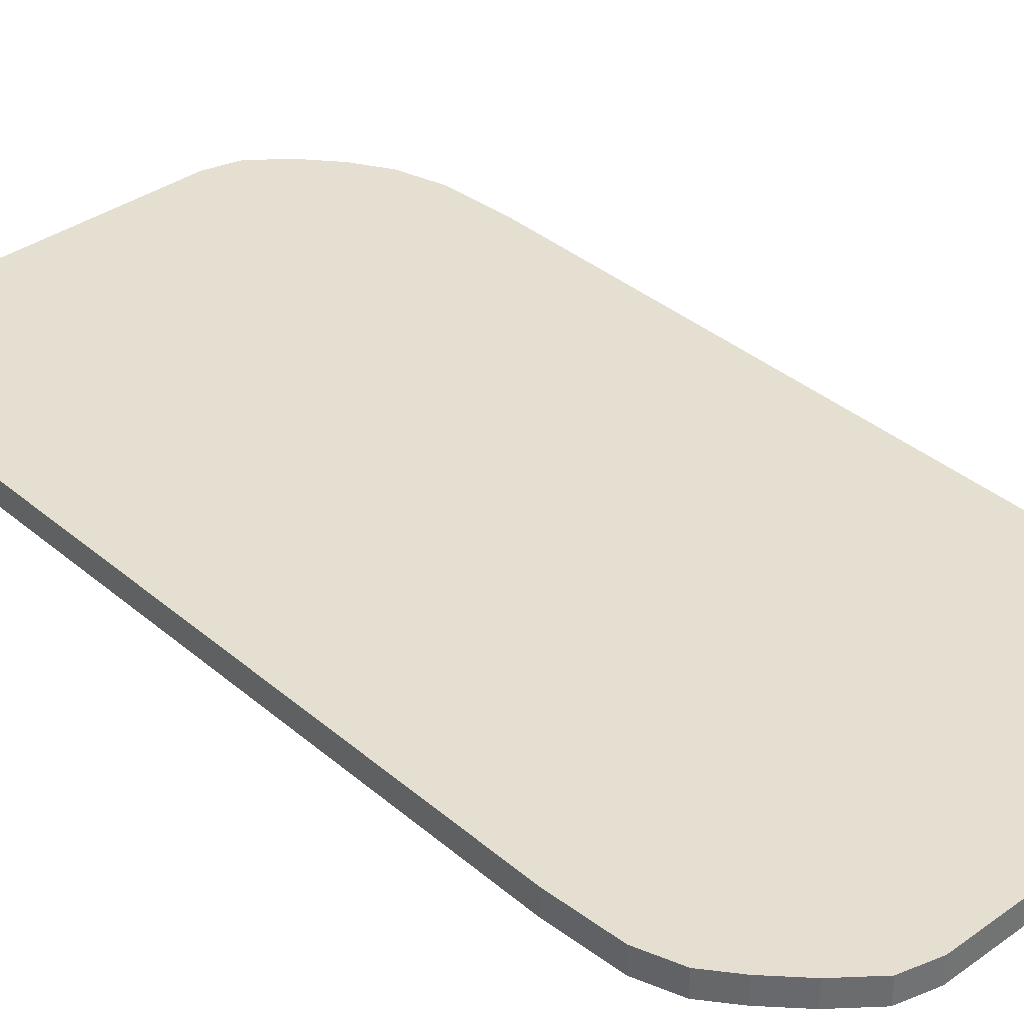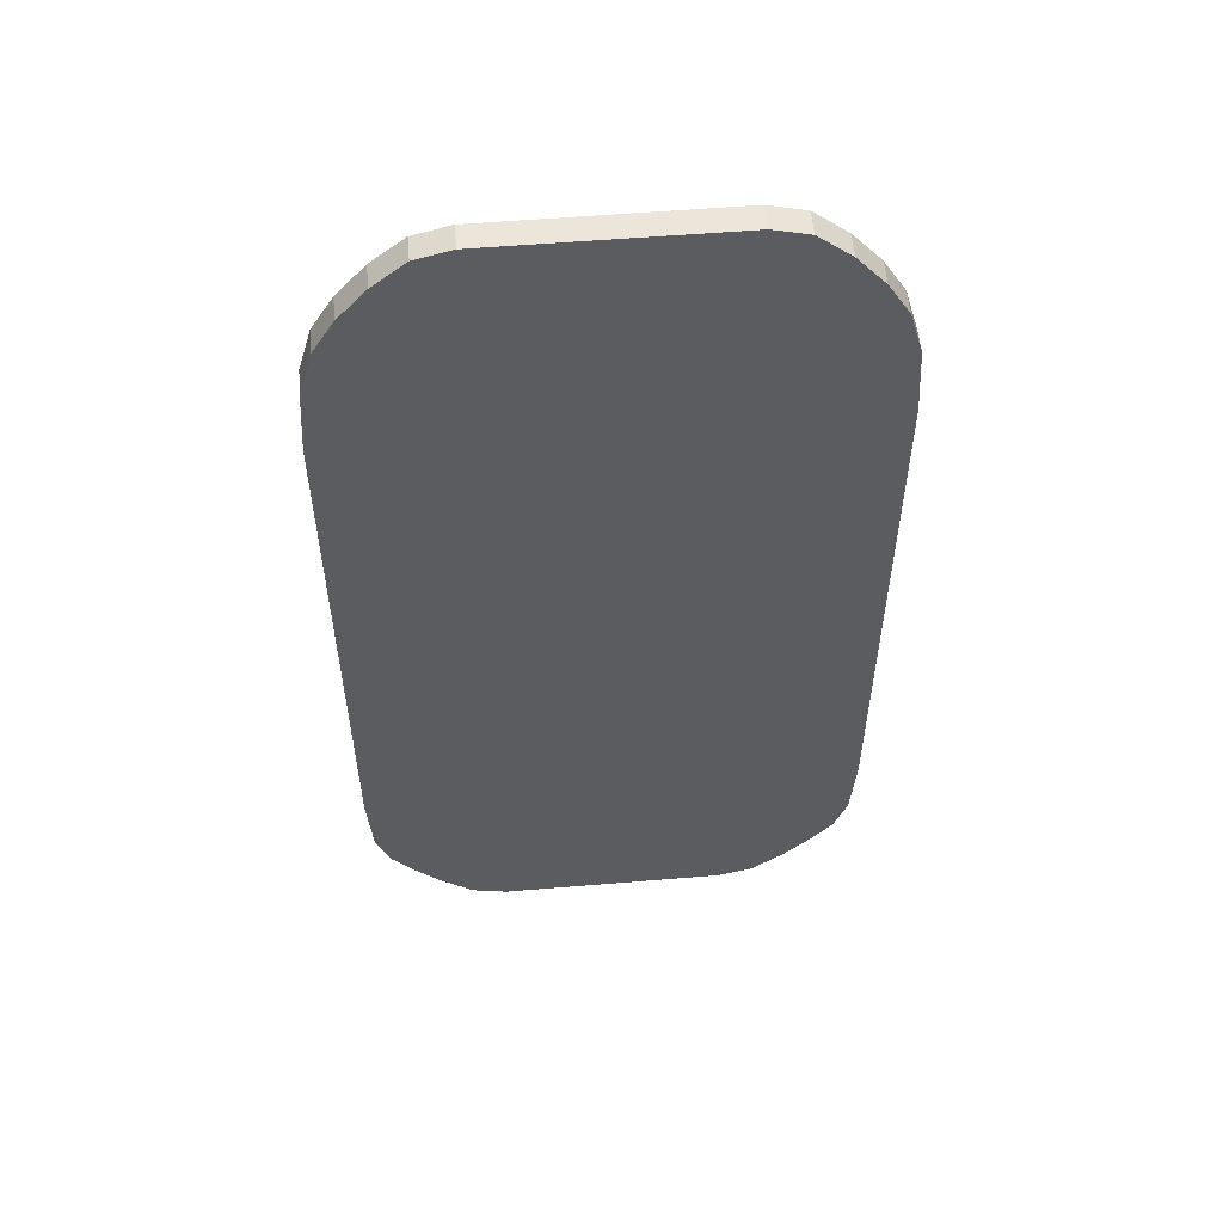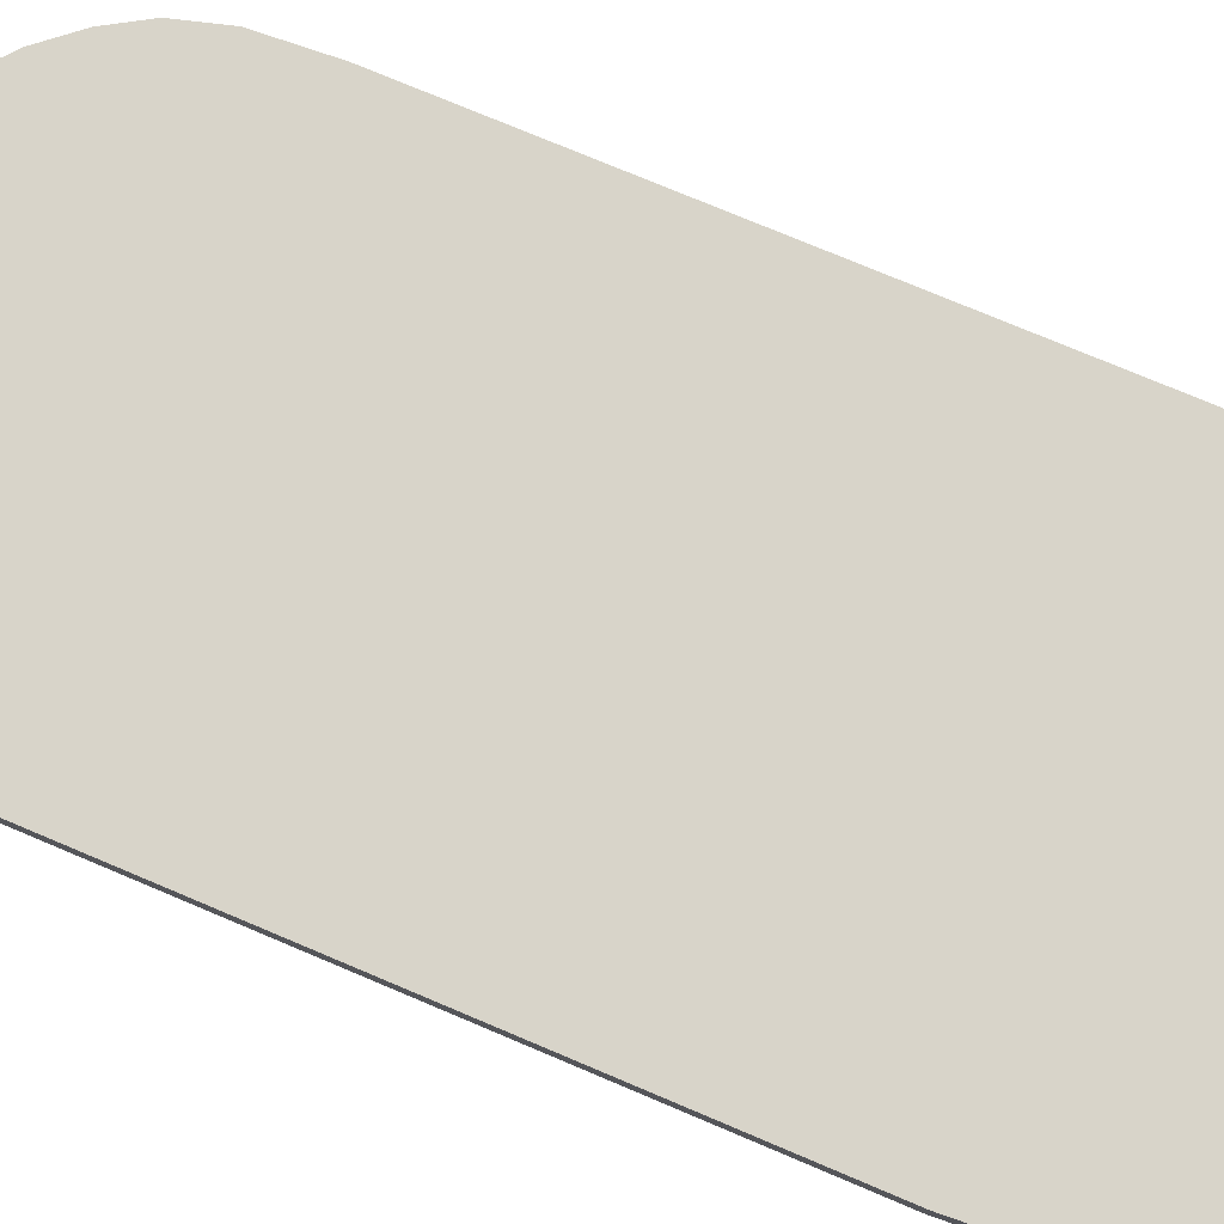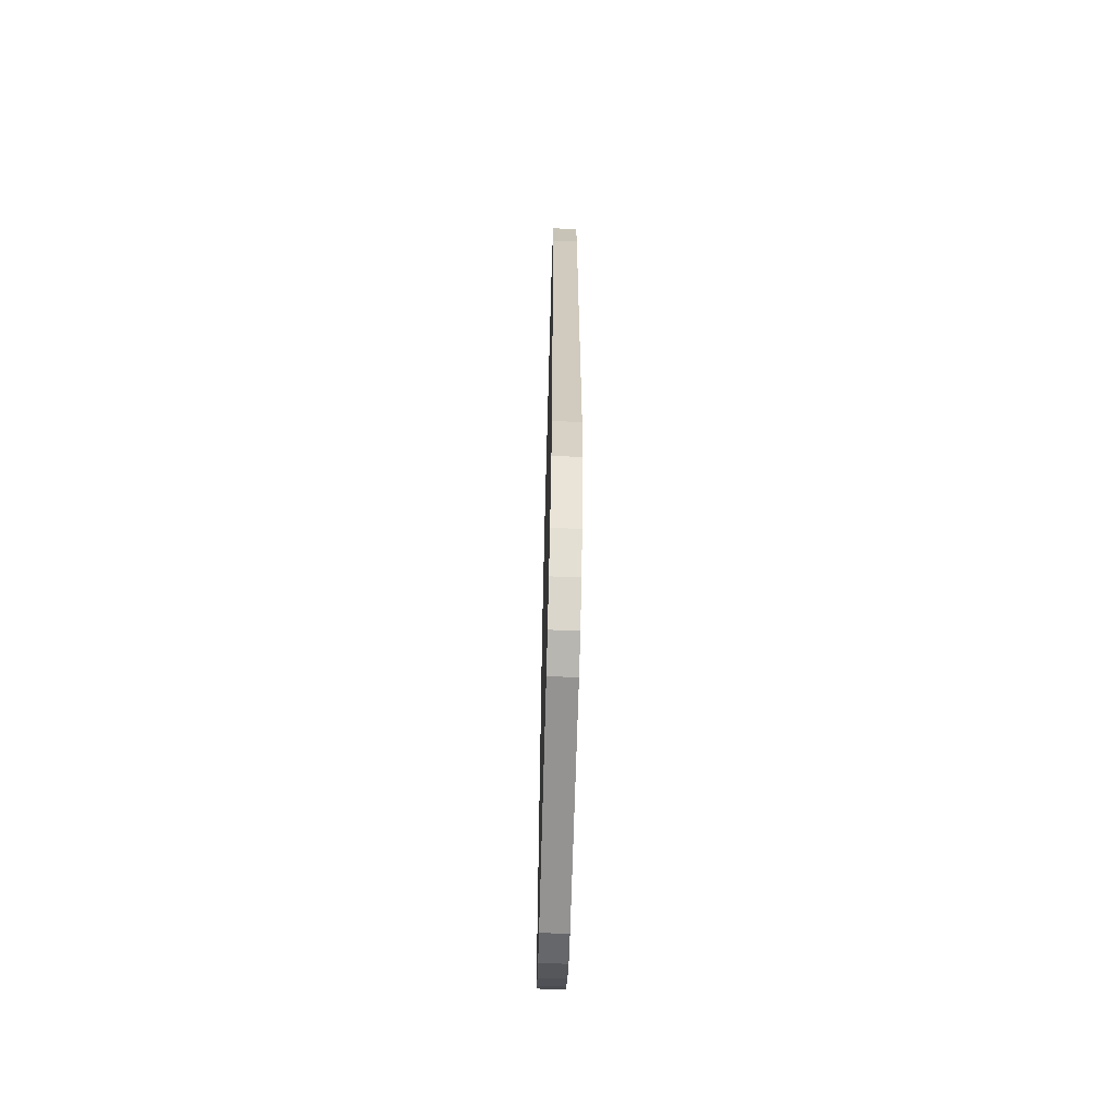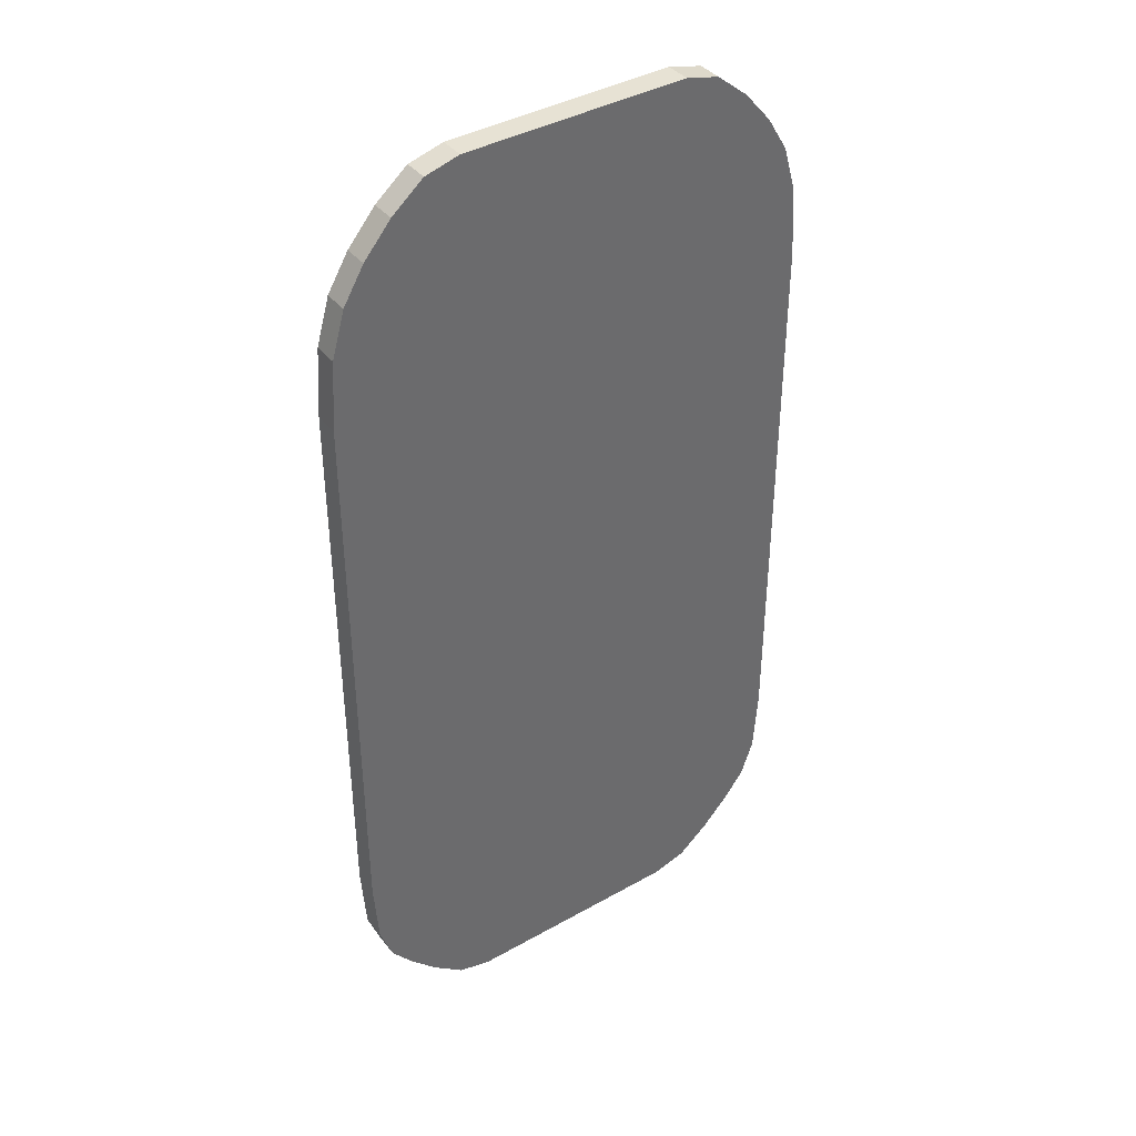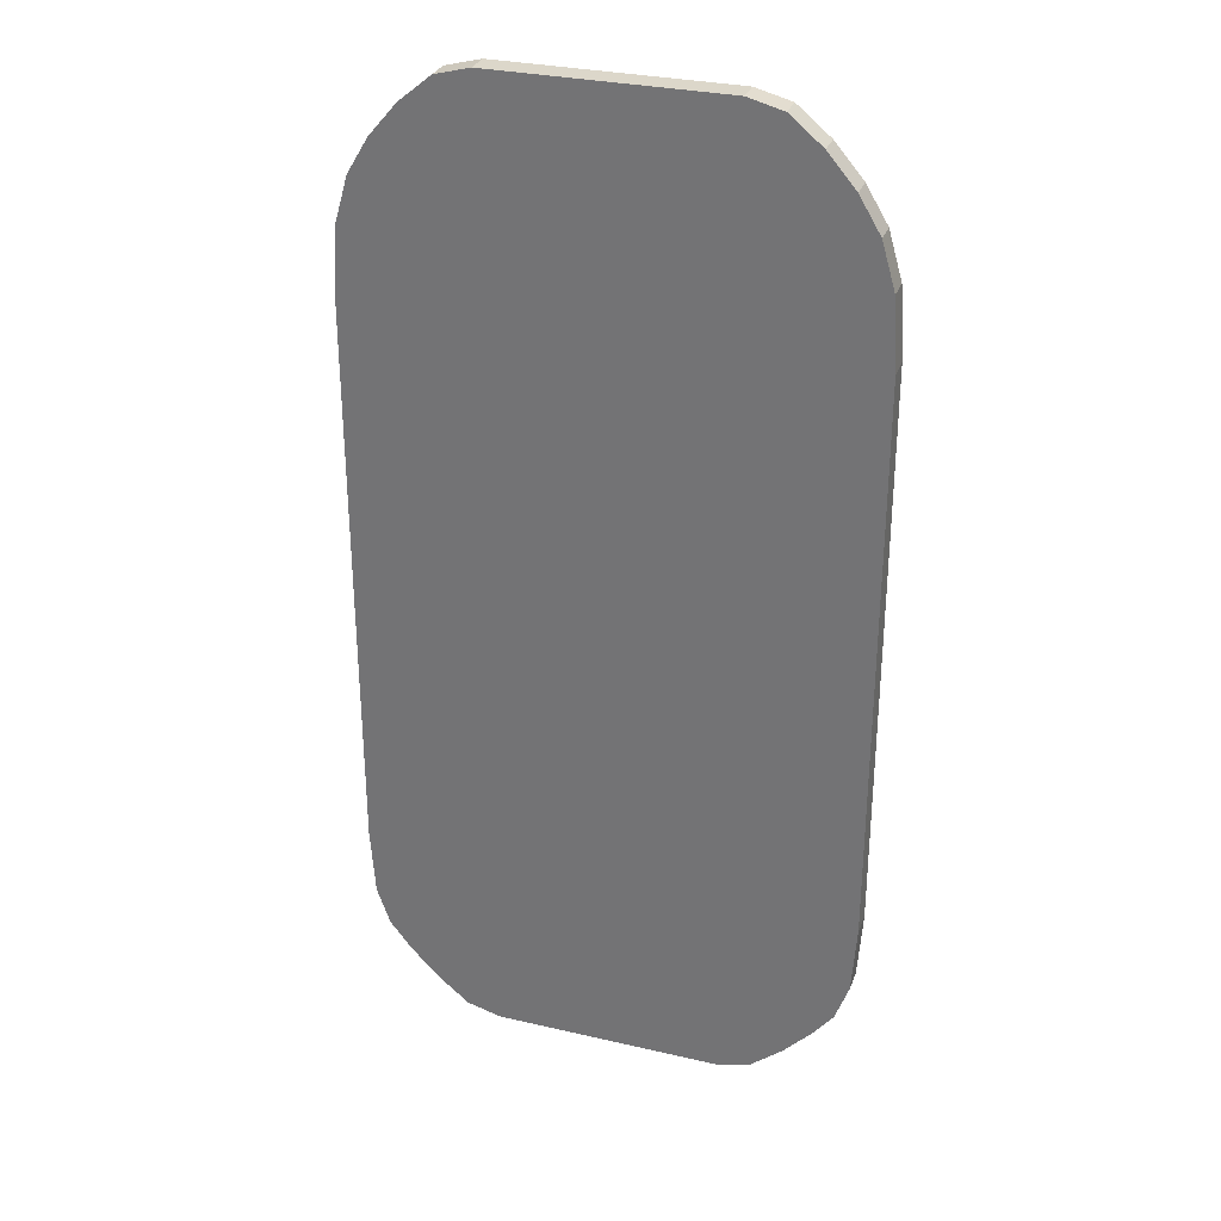
<metadata>
{"format":"obj","ext":"obj","renderer":"f3d","projection":"perspective","resolution":1024,"background":"white","views":[{"elev":36.7,"azim":-42.5,"up":"+Z"},{"elev":55.3,"azim":175.0,"up":"+Y"},{"elev":75.6,"azim":-67.1,"up":"+Z"},{"elev":-66.8,"azim":88.4,"up":"+Y"},{"elev":39.7,"azim":145.0,"up":"+Y"},{"elev":30.4,"azim":18.5,"up":"+Y"}]}
</metadata>
<code>
o Cube.002
v -0.672 0.6255 0.9207
v -0.8645 0.6759 0.9207
v -1.044 0.8237 0.9207
v -1.198 0.9852 0.9207
v -1.316 1.135 0.9207
v -1.391 1.345 0.9207
v -1.416 1.728 0.9207
v 0.5945 6.103 0.9207
v 0.787 6.052 0.9207
v 0.9664 5.905 0.9207
v 1.121 5.725 0.9207
v 1.239 5.529 0.9207
v 1.313 5.273 0.9207
v 1.338 4.89 0.9207
v -0.8645 6.052 0.9207
v -0.672 6.103 0.9207
v -1.044 5.905 0.9207
v -1.198 5.725 0.9207
v -1.316 5.529 0.9207
v -1.391 5.273 0.9207
v -1.416 4.89 0.9207
v 0.787 0.6759 0.9207
v 0.5945 0.6255 0.9207
v 0.9664 0.8237 0.9207
v 1.121 0.9852 0.9207
v 1.239 1.135 0.9207
v 1.313 1.345 0.9207
v 1.338 1.728 0.9207
v -0.672 0.6255 0.7829
v -0.8645 0.6759 0.7829
v -1.044 0.8237 0.7829
v -1.198 0.9852 0.7829
v -1.316 1.135 0.7829
v -1.391 1.345 0.7829
v -1.416 1.728 0.7829
v 0.5945 6.103 0.7829
v 0.787 6.052 0.7829
v 0.9664 5.905 0.7829
v 1.121 5.725 0.7829
v 1.239 5.529 0.7829
v 1.313 5.273 0.7829
v 1.338 4.89 0.7829
v -0.8645 6.052 0.7829
v -0.672 6.103 0.7829
v -1.044 5.905 0.7829
v -1.198 5.725 0.7829
v -1.316 5.529 0.7829
v -1.391 5.273 0.7829
v -1.416 4.89 0.7829
v 0.787 0.6759 0.7829
v 0.5945 0.6255 0.7829
v 0.9664 0.8237 0.7829
v 1.121 0.9852 0.7829
v 1.239 1.135 0.7829
v 1.313 1.345 0.7829
v 1.338 1.728 0.7829
v -1.34 1.672 0.9207
v -1.22 1.637 0.9207
v -1.063 1.588 0.9207
v -0.88 1.538 0.9207
v -0.6838 1.521 0.9207
v 0.6063 1.521 0.9207
v 0.8025 1.538 0.9207
v 0.9853 1.588 0.9207
v 1.142 1.637 0.9207
v 1.263 1.672 0.9207
v -1.34 4.993 0.9207
v -1.22 5.075 0.9207
v -1.063 5.142 0.9207
v -0.88 5.192 0.9207
v -0.6838 5.209 0.9207
v 0.6063 5.209 0.9207
v 0.8025 5.192 0.9207
v 0.9853 5.142 0.9207
v 1.142 5.075 0.9207
v 1.263 4.993 0.9207
v -1.34 1.672 0.7829
v -1.22 1.637 0.7829
v -1.063 1.588 0.7829
v -0.88 1.538 0.7829
v -0.6838 1.521 0.7829
v 0.6063 1.521 0.7829
v 0.8025 1.538 0.7829
v 0.9853 1.588 0.7829
v 1.142 1.637 0.7829
v 1.263 1.672 0.7829
v -1.34 4.993 0.7829
v -1.22 5.075 0.7829
v -1.063 5.142 0.7829
v -0.88 5.192 0.7829
v -0.6838 5.209 0.7829
v 0.6063 5.209 0.7829
v 0.8025 5.192 0.7829
v 0.9853 5.142 0.7829
v 1.142 5.075 0.7829
v 1.263 4.993 0.7829
f 13 12 40 41
f 28 14 42 56
f 14 13 41 42
f 8 16 44 36
f 16 15 43 44
f 1 23 51 29
f 15 17 45 43
f 2 1 29 30
f 21 7 35 49
f 17 18 46 45
f 3 2 30 31
f 18 19 47 46
f 4 3 31 32
f 19 20 48 47
f 5 4 32 33
f 20 21 49 48
f 6 5 33 34
f 23 22 50 51
f 7 6 34 35
f 22 24 52 50
f 9 8 36 37
f 24 25 53 52
f 10 9 37 38
f 25 26 54 53
f 11 10 38 39
f 26 27 55 54
f 12 11 39 40
f 27 28 56 55
f 6 7 57 5
f 7 21 67 57
f 21 20 19 67
f 5 57 58 4
f 57 67 68 58
f 67 19 18 68
f 4 58 59 3
f 58 68 69 59
f 68 18 17 69
f 3 59 60 2
f 59 69 70 60
f 69 17 15 70
f 2 60 61 1
f 60 70 71 61
f 70 15 16 71
f 1 61 62 23
f 61 71 72 62
f 71 16 8 72
f 23 62 63 22
f 62 72 73 63
f 72 8 9 73
f 22 63 64 24
f 63 73 74 64
f 73 9 10 74
f 24 64 65 25
f 64 74 75 65
f 74 10 11 75
f 25 65 66 26
f 65 75 76 66
f 75 11 12 76
f 26 66 28 27
f 66 76 14 28
f 76 12 13 14
f 33 77 35 34
f 77 87 49 35
f 87 47 48 49
f 32 78 77 33
f 78 88 87 77
f 88 46 47 87
f 31 79 78 32
f 79 89 88 78
f 89 45 46 88
f 30 80 79 31
f 80 90 89 79
f 90 43 45 89
f 29 81 80 30
f 81 91 90 80
f 91 44 43 90
f 51 82 81 29
f 82 92 91 81
f 92 36 44 91
f 50 83 82 51
f 83 93 92 82
f 93 37 36 92
f 52 84 83 50
f 84 94 93 83
f 94 38 37 93
f 53 85 84 52
f 85 95 94 84
f 95 39 38 94
f 54 86 85 53
f 86 96 95 85
f 96 40 39 95
f 55 56 86 54
f 56 42 96 86
f 42 41 40 96

</code>
